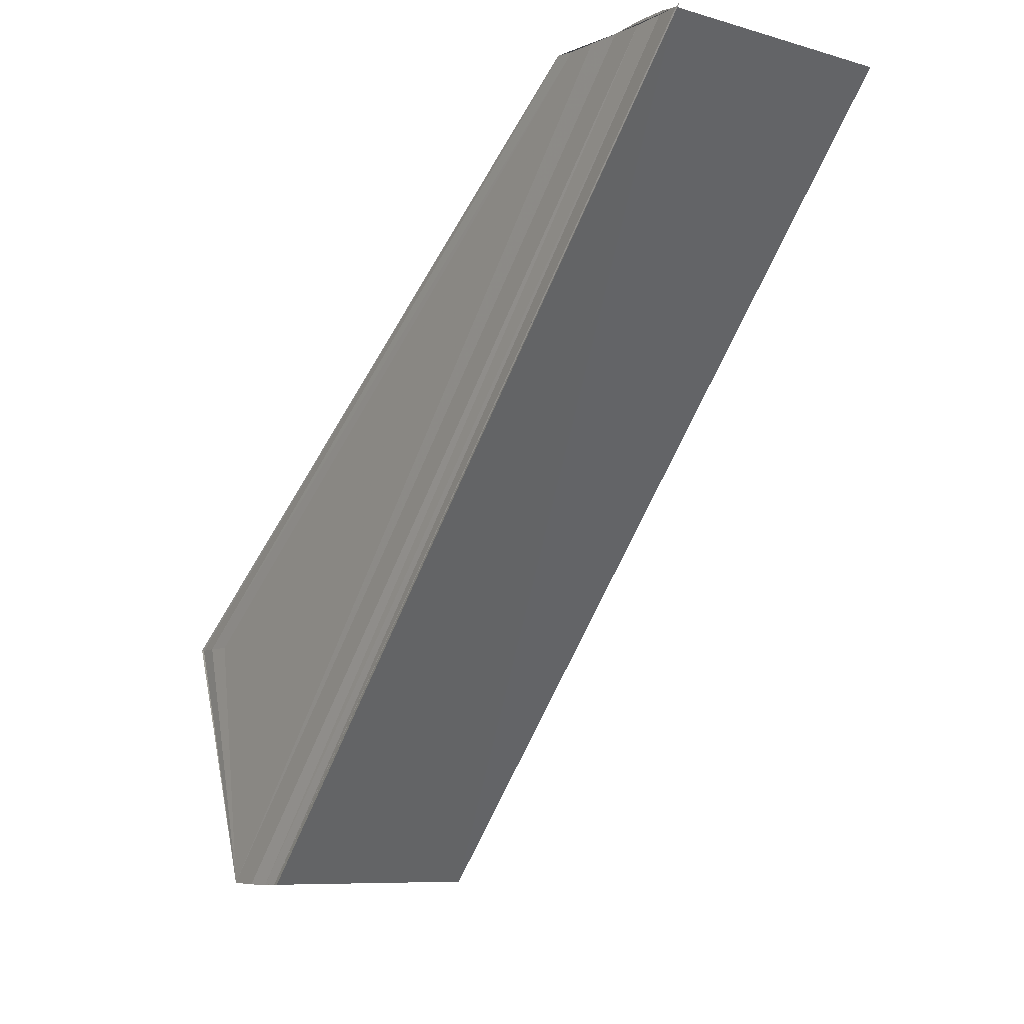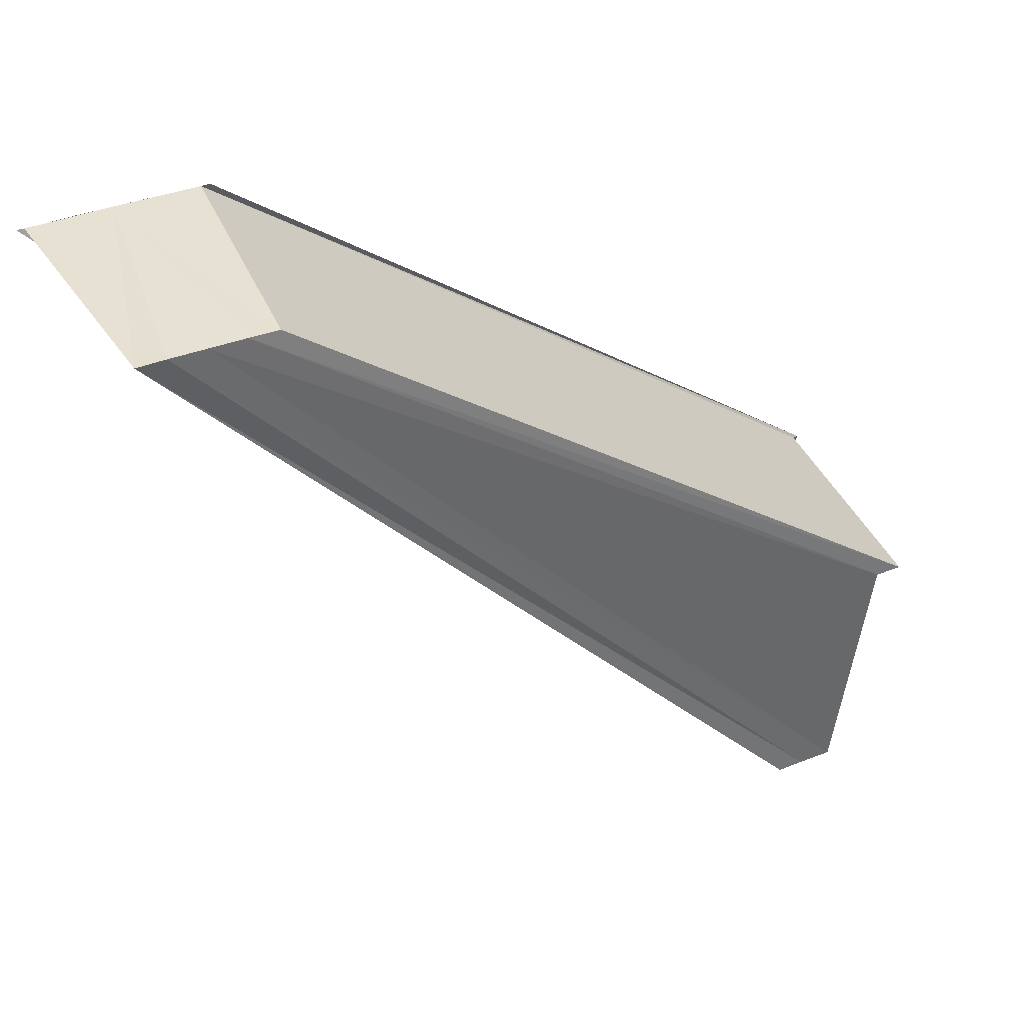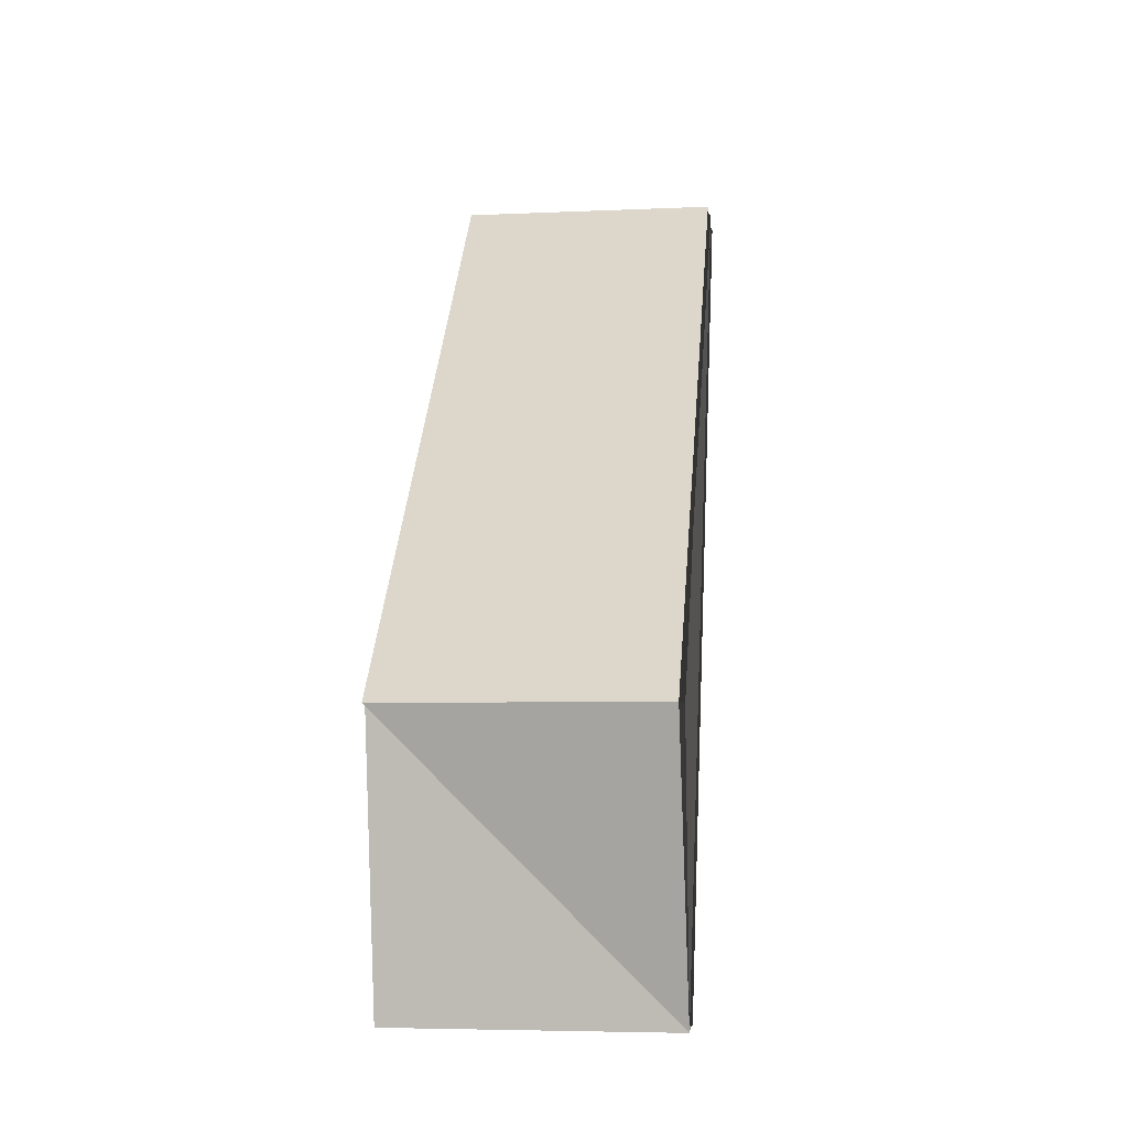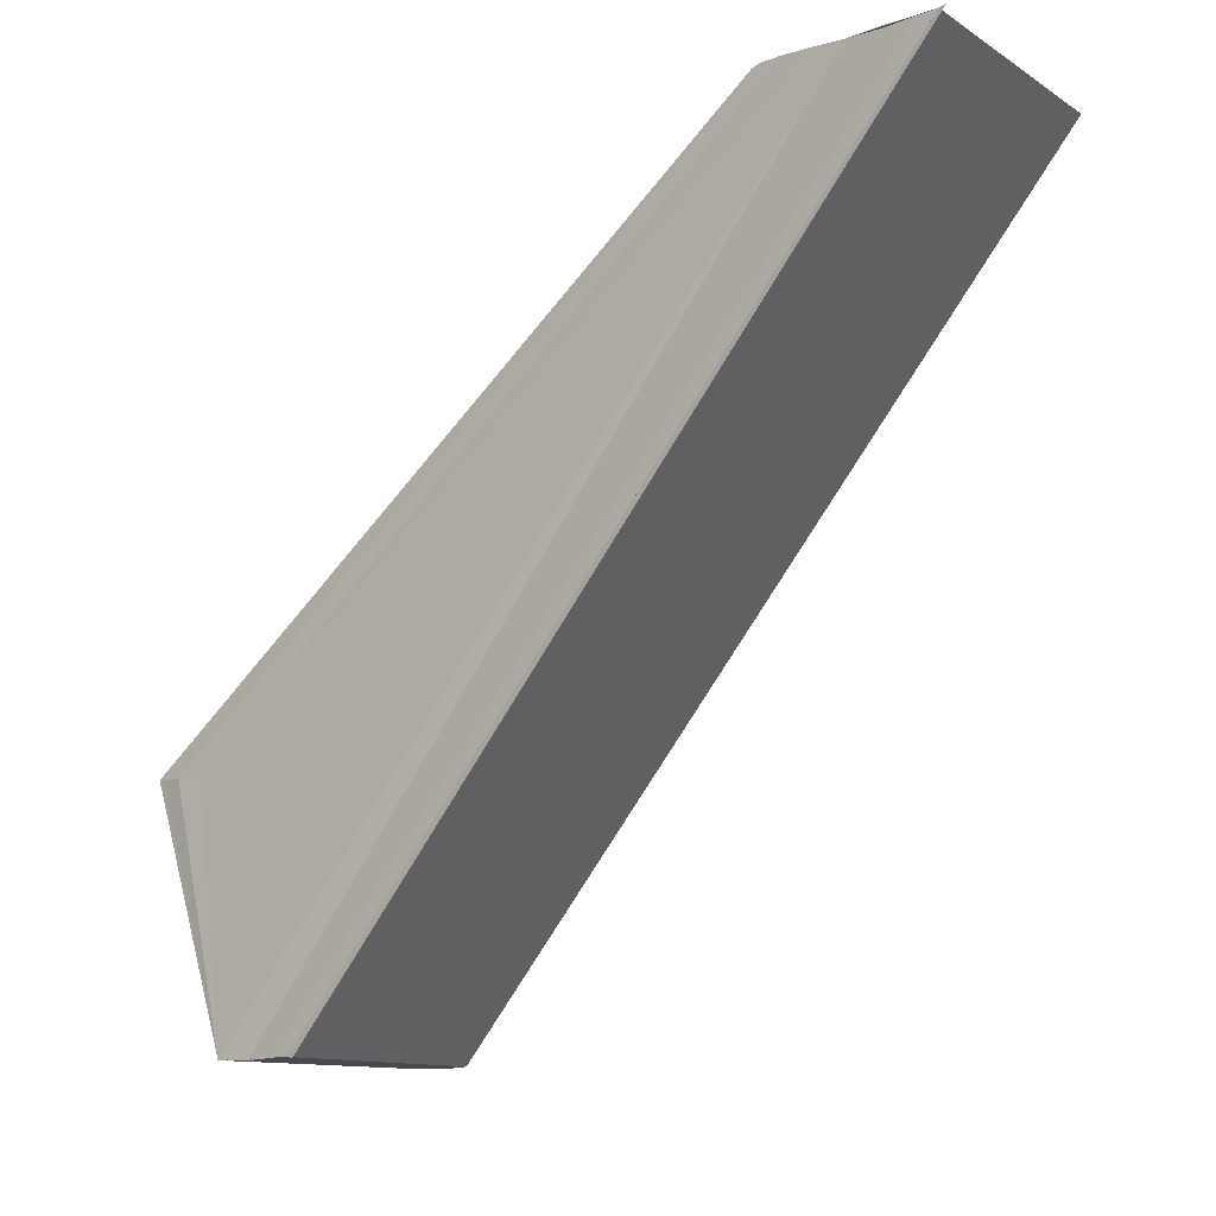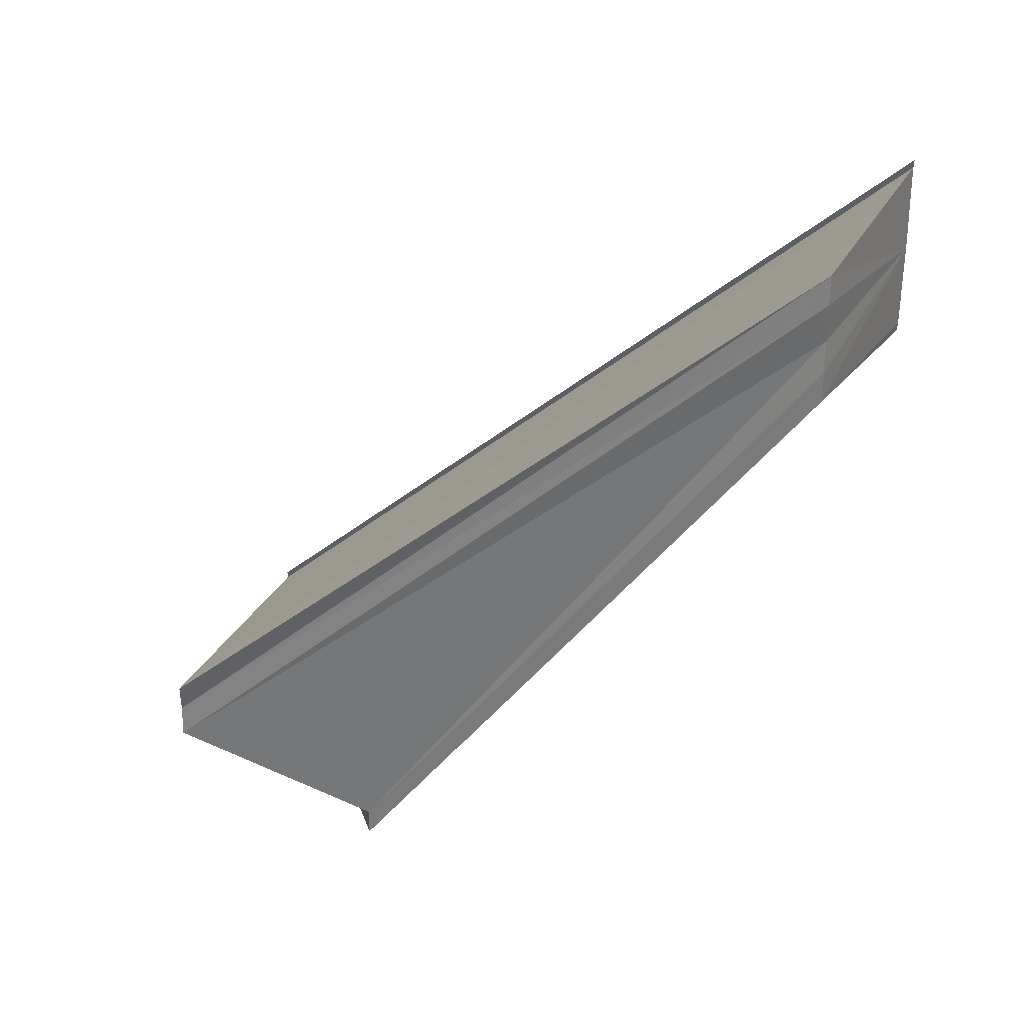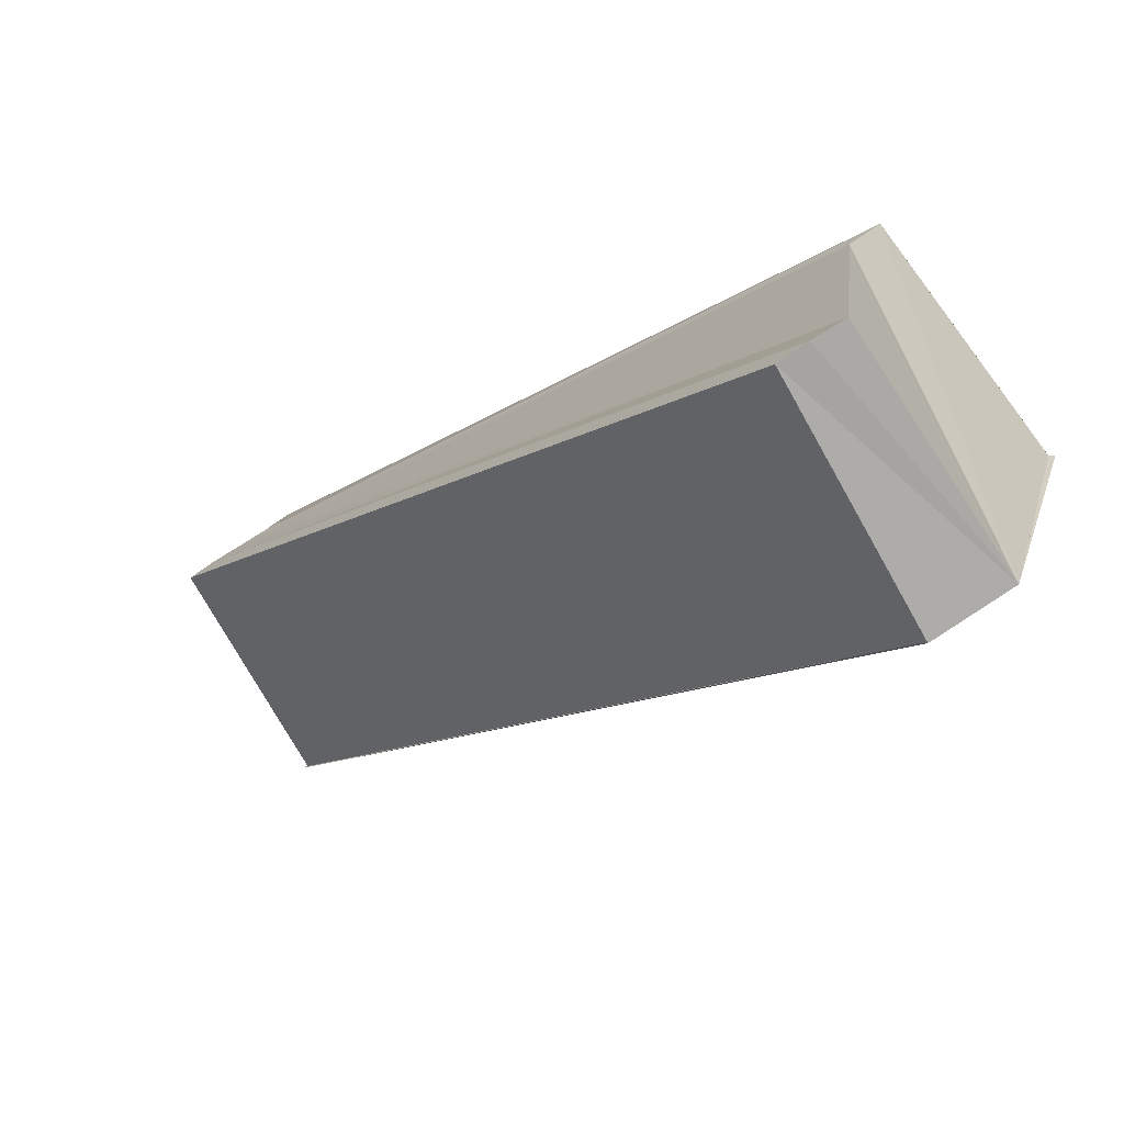
<metadata>
{"format":"obj","ext":"obj","renderer":"f3d","projection":"perspective","resolution":1024,"background":"white","views":[{"elev":-7.0,"azim":-35.4,"up":"+Y"},{"elev":38.9,"azim":63.9,"up":"+Y"},{"elev":-3.4,"azim":-174.9,"up":"+Y"},{"elev":-11.8,"azim":-50.7,"up":"+Y"},{"elev":29.1,"azim":116.1,"up":"+Z"},{"elev":-75.4,"azim":123.3,"up":"+Y"}]}
</metadata>
<code>
o 13886
v 2243 1868 9.888
v 2243 1868 9.886
v 2243 1868 9.914
v 2243 1868 9.889
v 2243 1868 9.916
v 2243 1868 9.89
v 2243 1868 9.917
v 2243 1868 9.889
v 2243 1868 9.916
v 2243 1868 9.888
v 2243 1868 9.914
v 2243 1868 9.886
v 2243 1868 9.913
v 2243 1868 9.885
v 2243 1868 9.912
v 2243 1868 9.885
v 2243 1868 9.913
v 2243 1868 9.888
v 2243 1868 9.886
v 2243 1868 9.888
v 2243 1868 9.884
v 2243 1868 9.884
v 2243 1868 9.911
v 2243 1868 9.888
v 2243 1868 9.889
v 2243 1868 9.884
v 2243 1868 9.911
v 2243 1868 9.912
v 2243 1868 9.911
v 2243 1868 9.888
v 2243 1868 9.89
v 2243 1868 9.918
v 2243 1868 9.917
v 2243 1868 9.891
v 2243 1868 9.891
v 2243 1868 9.891
v 2243 1868 9.918
v 2243 1868 9.891
v 2243 1868 9.89
v 2243 1868 9.891
v 2243 1868 9.89
v 2243 1868 9.917
v 2243 1868 9.916
v 2243 1868 9.889
v 2243 1868 9.891
v 2243 1868 9.918
v 2243 1868 9.918
v 2243 1868 9.918
v 2243 1868 9.891
v 2243 1868 9.891
v 2243 1868 9.914
v 2243 1868 9.917
v 2243 1868 9.916
v 2243 1868 9.914
v 2243 1868 9.913
v 2243 1868 9.912
v 2243 1868 9.913
v 2243 1868 9.911
v 2243 1868 9.886
v 2243 1868 9.912
v 2243 1868 9.885
v 2243 1868 9.884
v 2243 1868 9.911
v 2243 1868 9.884
v 2243 1868 9.884
v 2243 1868 9.884
v 2243 1868 9.911
v 2243 1868 9.885
v 2243 1868 9.884
v 2243 1868 9.912
v 2243 1868 9.888
v 2243 1868 9.886
v 2243 1868 9.888
v 2243 1868 9.884
v 2243 1868 9.884
v 2243 1868 9.884
v 2243 1868 9.884
f 1 2 3
f 4 1 5
f 6 4 7
f 7 8 9
f 9 10 11
f 11 12 13
f 13 14 15
f 12 16 17
f 18 16 19
f 20 21 16
f 22 21 23
f 20 24 25
f 23 26 27
f 28 26 29
f 30 25 31
f 32 31 33
f 34 35 32
f 32 36 37
f 38 39 32
f 30 39 40
f 41 40 42
f 43 41 42
f 44 41 43
f 42 45 46
f 47 45 48
f 49 50 47
f 51 44 43
f 30 44 51
f 51 46 52
f 51 52 53
f 51 53 54
f 51 54 55
f 51 55 56
f 57 30 51
f 51 28 58
f 59 30 57
f 60 59 57
f 30 59 61
f 58 61 60
f 61 59 60
f 18 61 62
f 62 61 63
f 64 65 63
f 63 66 67
f 68 69 70
f 71 72 73
f 71 74 75
f 71 76 77

</code>
